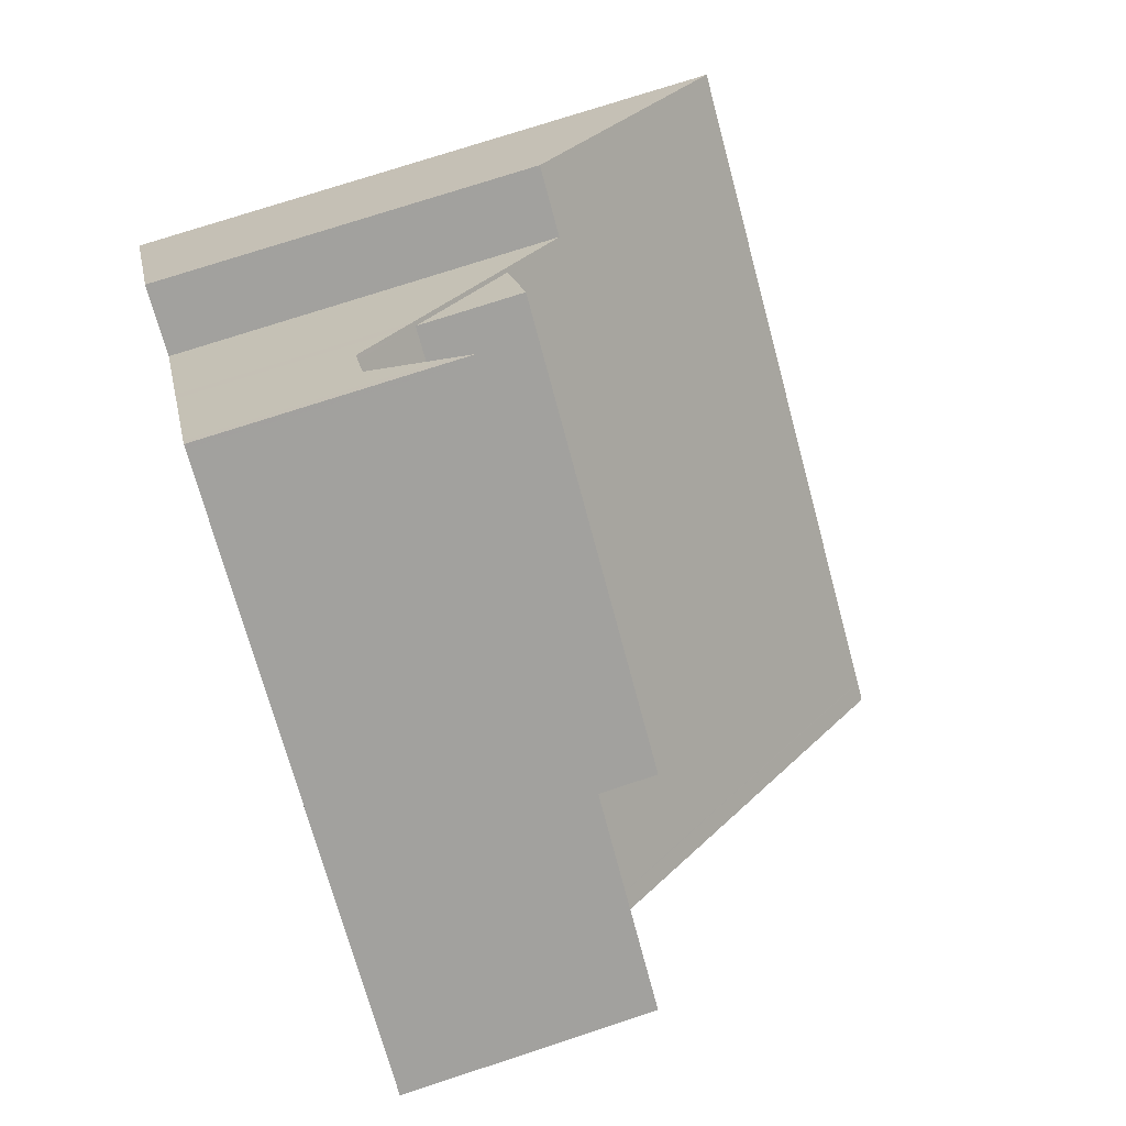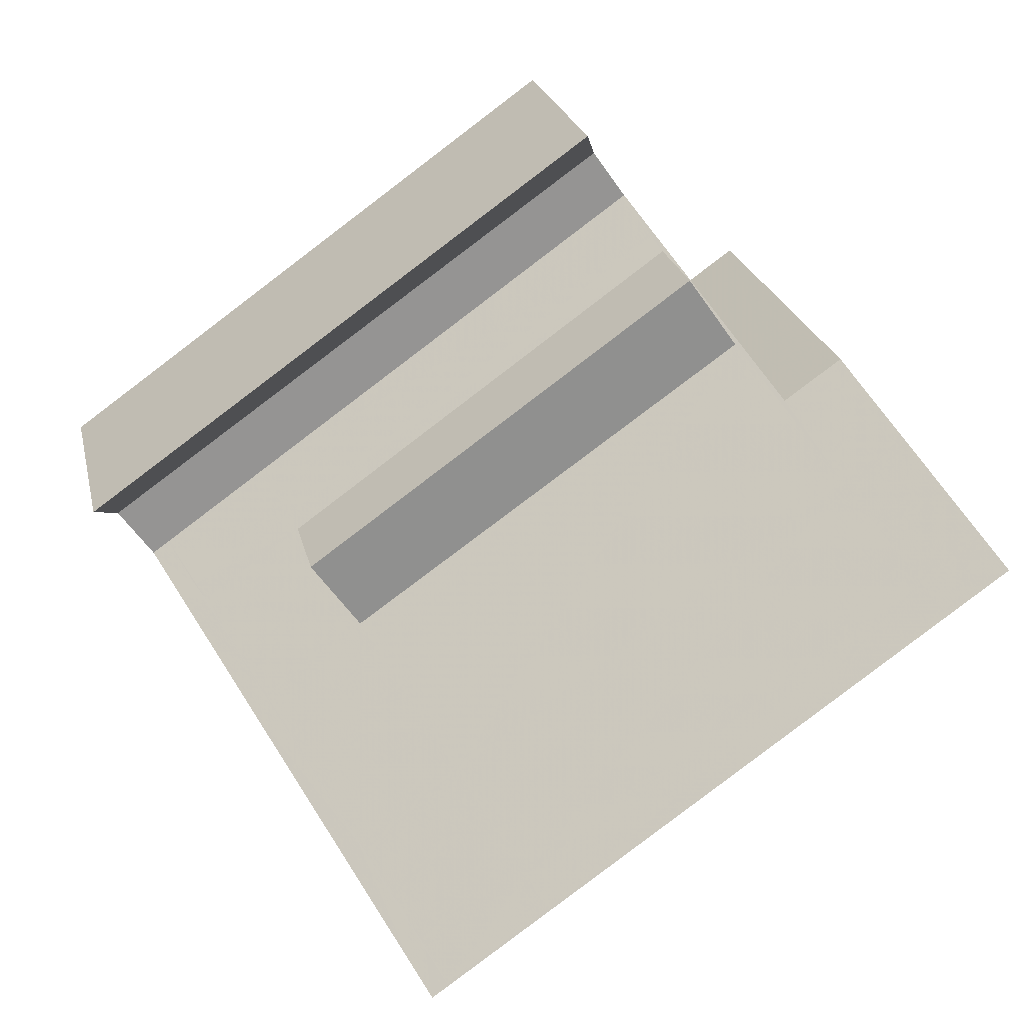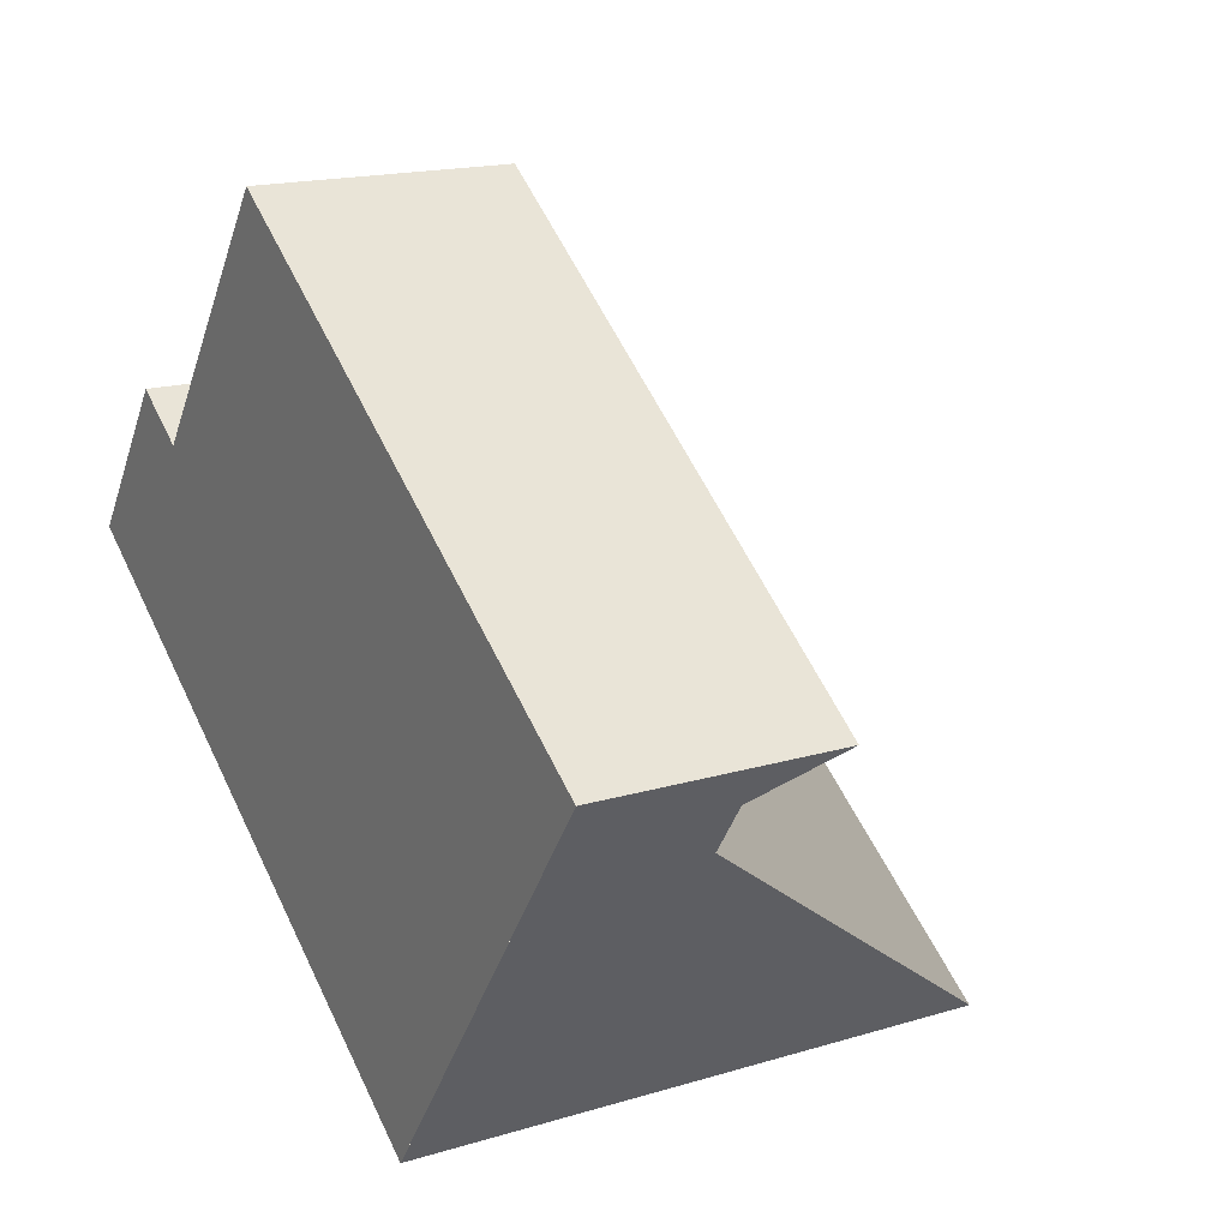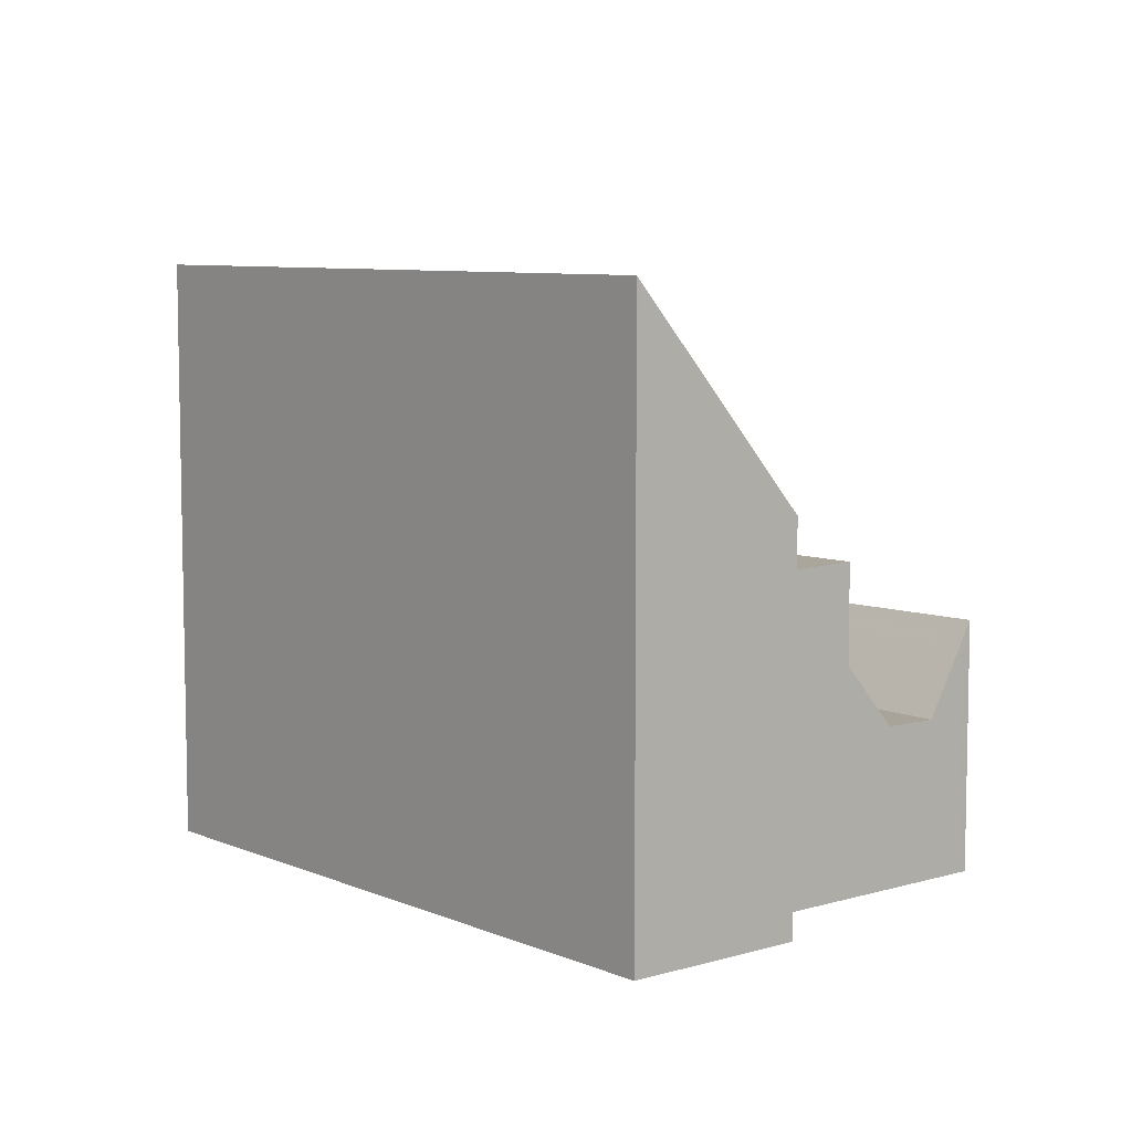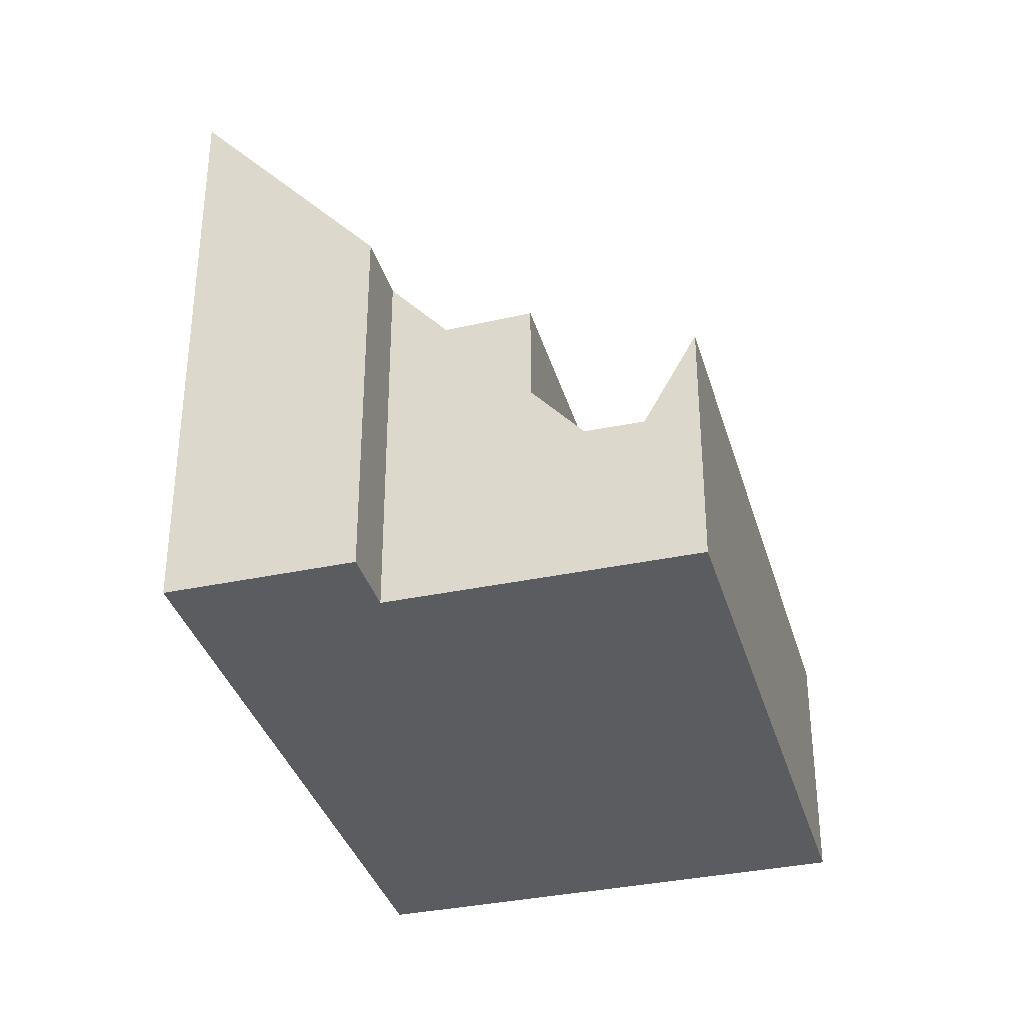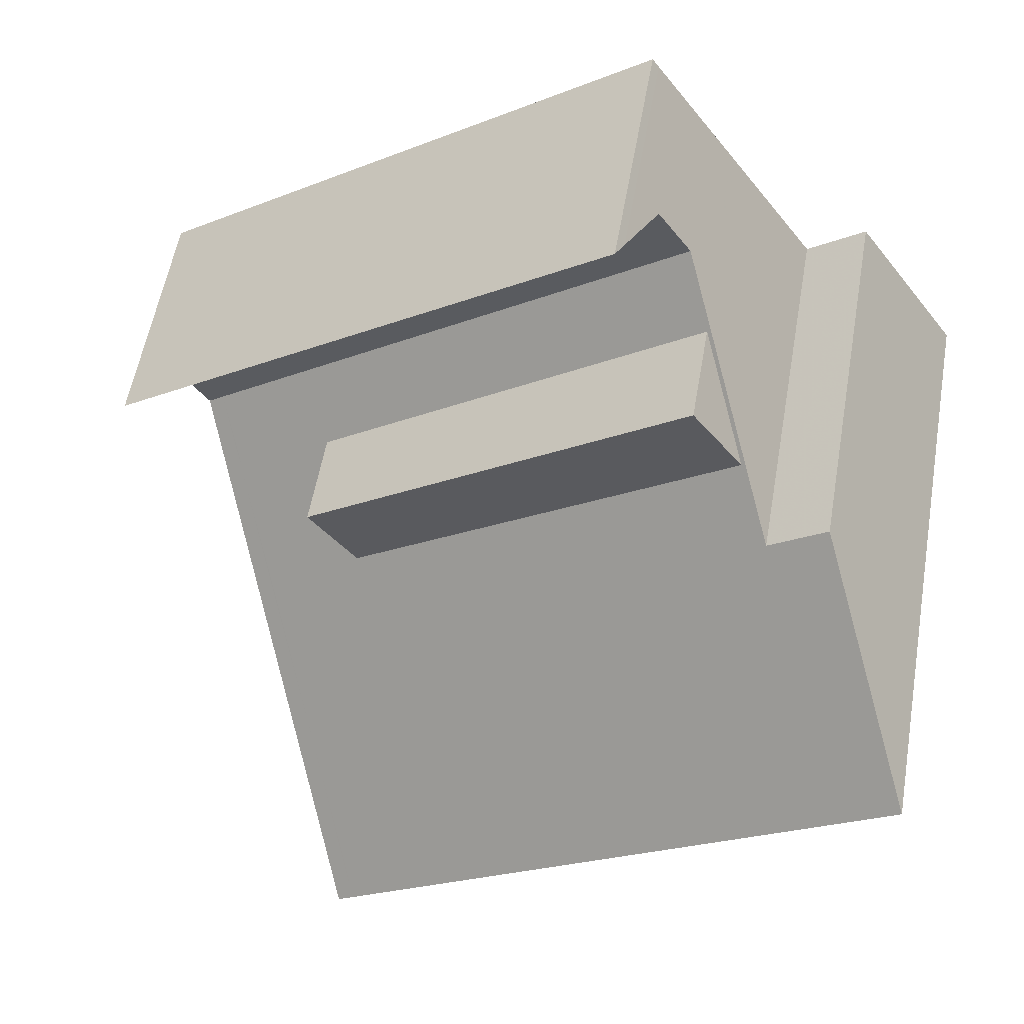
<metadata>
{"format":"obj","ext":"obj","renderer":"f3d","projection":"perspective","resolution":1024,"background":"white","views":[{"elev":74.3,"azim":-108.2,"up":"+Y"},{"elev":23.5,"azim":-12.4,"up":"+Y"},{"elev":16.9,"azim":-121.5,"up":"+Y"},{"elev":7.4,"azim":85.3,"up":"+Z"},{"elev":-35.3,"azim":140.9,"up":"+Z"},{"elev":56.5,"azim":9.9,"up":"+Y"}]}
</metadata>
<code>
v -2143 -1860 6.441
v -2142 -1859 6.44
v -2140 -1862 9.986
v -2150 -1869 10.03
v -2146 -1856 4.243
v -2154 -1862 4.15
v -2153 -1864 2.714
v -2145 -1857 2.693
v -2152 -1865 5.379
v -2143 -1859 5.401
v -2145 -1857 2.693
v -2153 -1864 2.714
v -2154 -1863 2.703
v -2145 -1856 2.683
v -2145 -1857 2.683
v -2145 -1857 2.693
v -2145 -1856 2.683
v -2154 -1863 2.703
v -2150 -1864 5.384
v -2143 -1859 5.401
v -2141 -1863 9.991
v -2143 -1859 5.401
v -2143 -1859 5.401
v -2145 -1857 2.683
v -2146 -1856 4.242
v -2145 -1857 2.693
v -2144 -1858 3.702
v -2144 -1858 5.434
v -2146 -1856 3.903
v -2146 -1856 3.904
v -2154 -1862 3.817
v -2144 -1858 5.434
v -2151 -1863 5.416
v -2144 -1858 3.702
v -2144 -1858 3.702
v -2144 -1858 3.702
v -2151 -1863 3.736
v -2153 -1864 3.746
v -2144 -1858 5.434
v -2154 -1862 2.702
v -2153 -1863 2.713
v -2152 -1865 5.38
v -2149 -1869 10.03
v -2154 -1862 3.82
v -2154 -1862 2.702
v -2153 -1863 2.713
v -2153 -1864 3.745
v -2154 -1862 4.153
v -2140 -1862 9.951
v -2141 -1863 9.957
v -2149 -1869 10
v -2150 -1869 10
v -2144 -1858 3.435
v -2144 -1858 3.435
v -2153 -1864 3.479
v -2153 -1864 3.478
v -2151 -1863 5.416
v -2151 -1863 3.736
v -2152 -1861 2.698
v -2151 -1862 2.709
v -2150 -1864 5.384
v -2148 -1867 9.994
v -2151 -1863 5.416
v -2150 -1864 5.384
v -2152 -1861 3.837
v -2152 -1861 2.698
v -2151 -1862 2.709
v -2151 -1863 3.736
v -2152 -1861 4.171
v -2151 -1863 3.469
v -2148 -1867 10.02
v -2142 -1861 7.794
v -2141 -1860 7.789
v -2151 -1867 7.838
v -2150 -1867 7.836
v -2149 -1866 7.828
v -2154 -1862 2.702
v -2153 -1863 2.713
v -2149 -1869 10
v -2150 -1867 7.836
v -2154 -1862 2.702
v -2154 -1862 3.82
v -2153 -1863 2.713
v -2152 -1865 5.38
v -2153 -1864 3.745
v -2154 -1862 4.153
v -2153 -1864 3.478
v -2149 -1869 10.03
v -2141 -1862 9.437
v -2140 -1862 9.432
v -2150 -1868 9.48
v -2150 -1868 9.48
v -2150 -1868 9.481
v -2148 -1867 9.471
v -2142 -1859 6.44
v -2143 -1860 6.441
v -2143 -1860 -8.882e-16
v -2142 -1859 0
v -2141 -1860 7.789
v -2142 -1859 6.44
v -2142 -1859 0
v -2141 -1860 0
v -2141 -1863 9.991
v -2140 -1862 9.986
v -2140 -1862 0
v -2141 -1863 0
v -2150 -1869 10
v -2150 -1869 10.03
v -2150 -1869 0
v -2150 -1869 0
v -2146 -1856 3.904
v -2146 -1856 4.243
v -2146 -1856 0
v -2146 -1856 4.441e-16
v -2154 -1862 4.153
v -2154 -1862 4.15
v -2154 -1862 0
v -2154 -1862 0
v -2144 -1858 3.435
v -2145 -1857 2.693
v -2145 -1857 4.441e-16
v -2144 -1858 4.441e-16
v -2153 -1864 3.746
v -2152 -1865 5.379
v -2152 -1865 0
v -2153 -1864 4.441e-16
v -2143 -1860 6.441
v -2143 -1859 5.401
v -2143 -1859 0
v -2143 -1860 -8.882e-16
v -2154 -1863 2.703
v -2153 -1864 2.714
v -2153 -1864 0
v -2154 -1863 0
v -2145 -1857 2.693
v -2145 -1856 2.683
v -2145 -1856 0
v -2145 -1857 4.441e-16
v -2154 -1862 3.817
v -2154 -1863 2.703
v -2154 -1863 0
v -2154 -1862 0
v -2148 -1867 10.02
v -2141 -1863 9.991
v -2141 -1863 0
v -2148 -1867 1.776e-15
v -2146 -1856 4.243
v -2146 -1856 4.242
v -2146 -1856 0
v -2146 -1856 0
v -2145 -1856 2.683
v -2146 -1856 3.904
v -2146 -1856 4.441e-16
v -2145 -1856 0
v -2154 -1862 4.15
v -2154 -1862 3.817
v -2154 -1862 0
v -2154 -1862 0
v -2143 -1859 5.401
v -2144 -1858 3.702
v -2144 -1858 0
v -2143 -1859 0
v -2153 -1864 3.479
v -2153 -1864 3.746
v -2153 -1864 4.441e-16
v -2153 -1864 -4.441e-16
v -2149 -1869 10.03
v -2149 -1869 10.03
v -2149 -1869 0
v -2149 -1869 0
v -2152 -1861 4.171
v -2154 -1862 4.153
v -2154 -1862 0
v -2152 -1861 0
v -2140 -1862 9.986
v -2140 -1862 9.951
v -2140 -1862 0
v -2140 -1862 0
v -2150 -1868 9.481
v -2150 -1869 10
v -2150 -1869 0
v -2150 -1868 0
v -2144 -1858 3.702
v -2144 -1858 3.435
v -2144 -1858 4.441e-16
v -2144 -1858 0
v -2153 -1864 2.714
v -2153 -1864 3.479
v -2153 -1864 -4.441e-16
v -2153 -1864 0
v -2146 -1856 4.242
v -2152 -1861 4.171
v -2152 -1861 0
v -2146 -1856 0
v -2149 -1869 10.03
v -2148 -1867 10.02
v -2148 -1867 1.776e-15
v -2149 -1869 0
v -2140 -1862 9.432
v -2141 -1860 7.789
v -2141 -1860 0
v -2140 -1862 0
v -2152 -1865 5.379
v -2151 -1867 7.838
v -2151 -1867 0
v -2152 -1865 0
v -2154 -1862 4.153
v -2154 -1862 4.153
v -2154 -1862 0
v -2154 -1862 0
v -2150 -1869 10.03
v -2149 -1869 10.03
v -2149 -1869 0
v -2150 -1869 0
v -2140 -1862 9.951
v -2140 -1862 9.432
v -2140 -1862 0
v -2140 -1862 0
v -2151 -1867 7.838
v -2150 -1868 9.481
v -2150 -1868 0
v -2151 -1867 0
v -2146 -1856 0
v -2143 -1860 0
v -2142 -1859 0
v -2140 -1862 0
v -2150 -1869 0
v -2154 -1862 0
f 90 49 50 89
f 15 14 11 16
f 30 17 24 29
f 35 10 22 34
f 58 27 28 57
f 77 40 41 78
f 33 19 37
f 92 51 79 91
f 82 44 45 81
f 85 47 42 84
f 29 25 5 30
f 86 48 44 82
f 54 35 34 53
f 87 56 47 85
f 39 20 36
f 60 41 40 59
f 94 62 51 92
f 66 45 44 65
f 61 42 47 68
f 65 44 48 69
f 68 47 56 70
f 49 3 21 50
f 79 51 43 88
f 71 43 51 62
f 53 26 8 54
f 83 46 56 87
f 70 56 46 67
f 59 15 16 60
f 89 50 62 94
f 63 32 23 64
f 65 29 24 66
f 69 25 29 65
f 70 53 34 68
f 62 50 21 71
f 67 26 53 70
f 72 22 10 1 2 73
f 84 42 75 80
f 75 42 61 76
f 76 61 22 72
f 78 12 13 77
f 91 79 52 93
f 81 18 31 82
f 84 9 38 85
f 82 31 6 86
f 85 38 55 87
f 88 4 52 79
f 87 55 7 83
f 80 74 9 84
f 89 72 73 90
f 91 80 75 92
f 93 74 80 91
f 92 75 76 94
f 94 76 72 89
f 96 97 98 95
f 100 101 102 99
f 104 105 106 103
f 108 109 110 107
f 112 113 114 111
f 116 117 118 115
f 120 121 122 119
f 124 125 126 123
f 128 129 130 127
f 132 133 134 131
f 136 137 138 135
f 140 141 142 139
f 144 145 146 143
f 148 149 150 147
f 152 153 154 151
f 156 157 158 155
f 160 161 162 159
f 164 165 166 163
f 168 169 170 167
f 172 173 174 171
f 176 177 178 175
f 180 181 182 179
f 184 185 186 183
f 188 189 190 187
f 192 193 194 191
f 196 197 198 195
f 200 201 202 199
f 204 205 206 203
f 208 209 210 207
f 212 213 214 211
f 216 217 218 215
f 220 221 222 219
f 224 225 226 227 228 223

</code>
